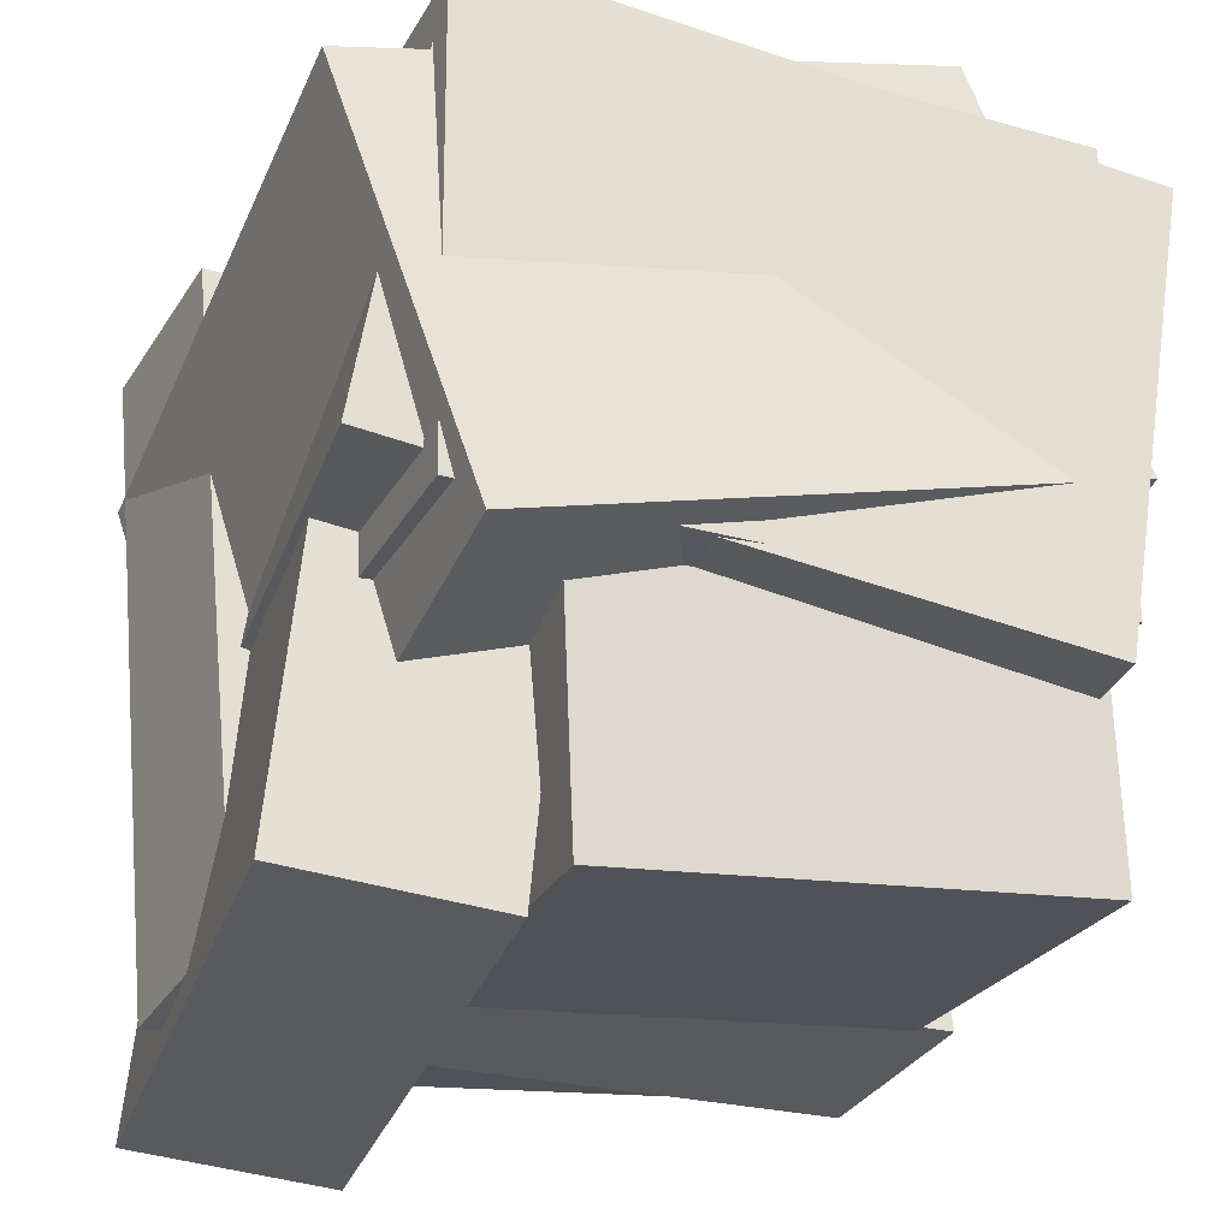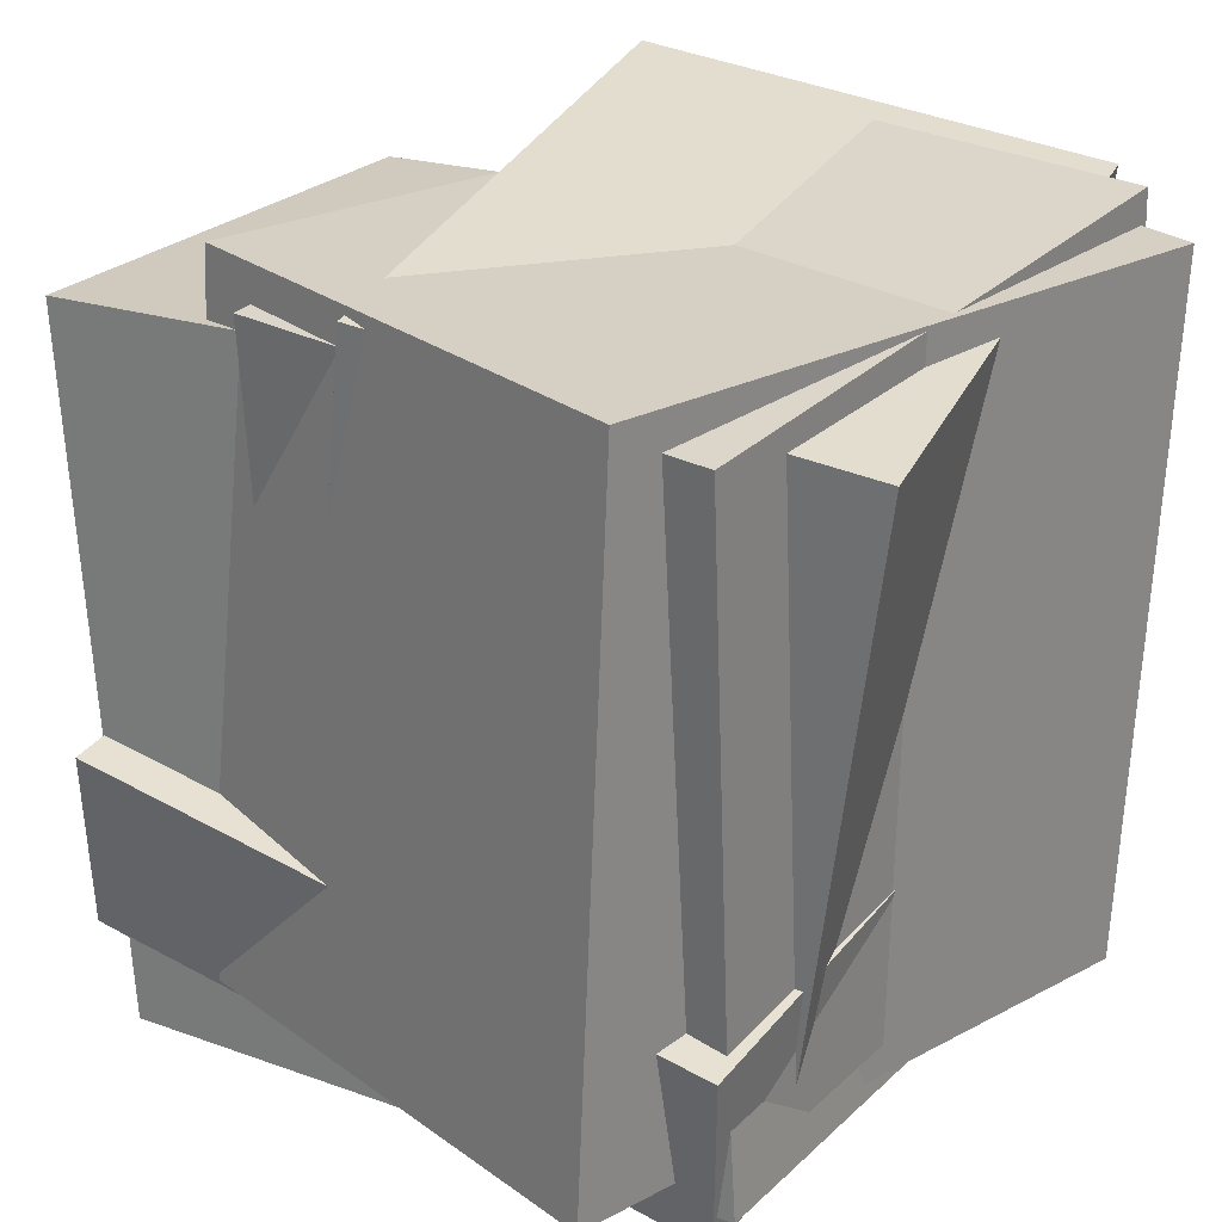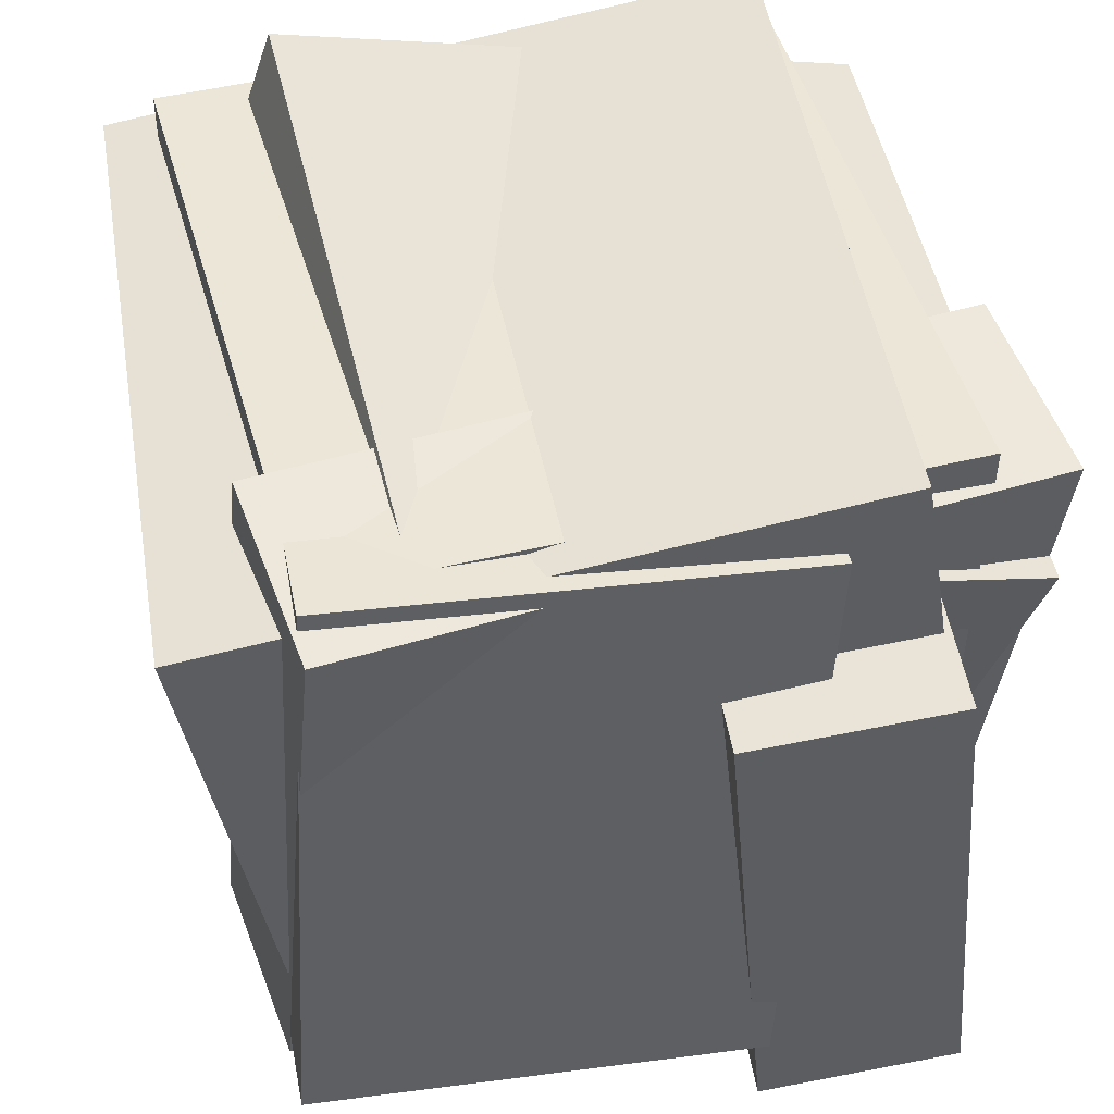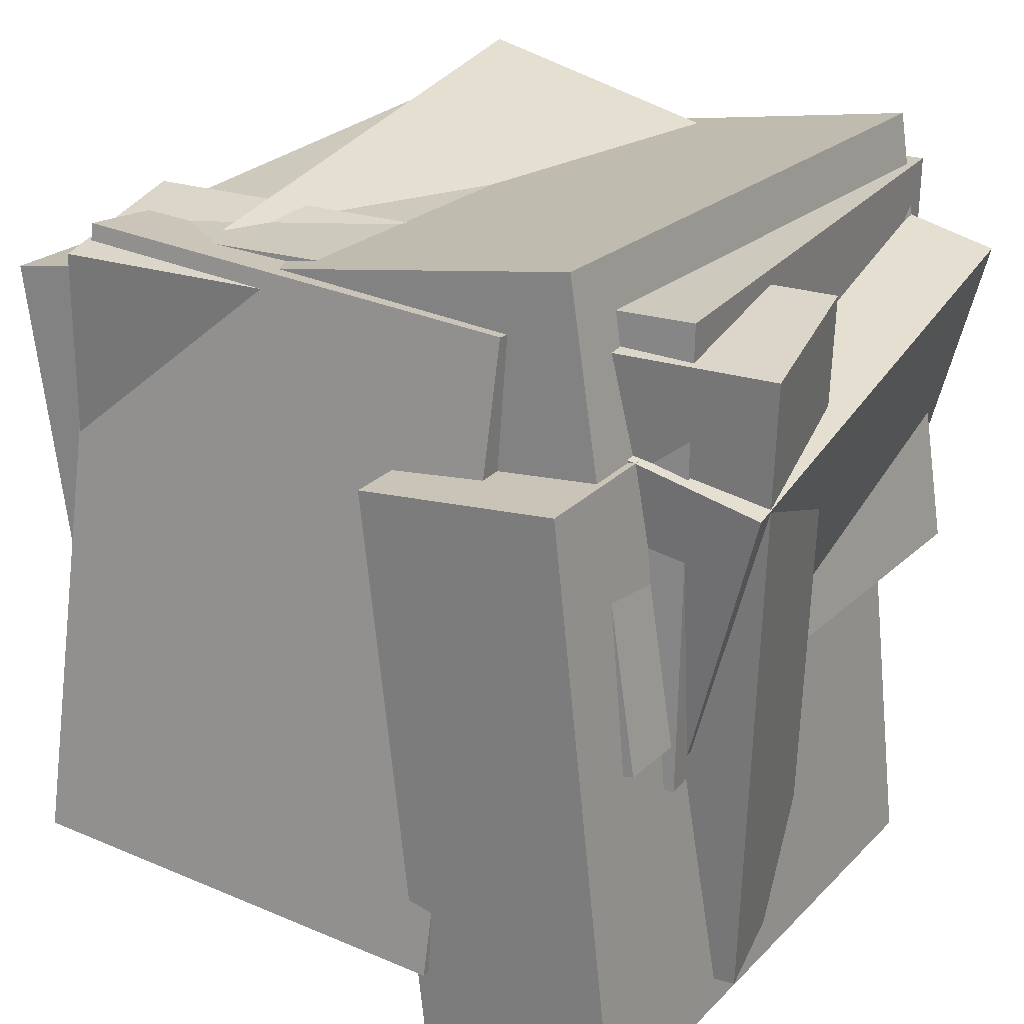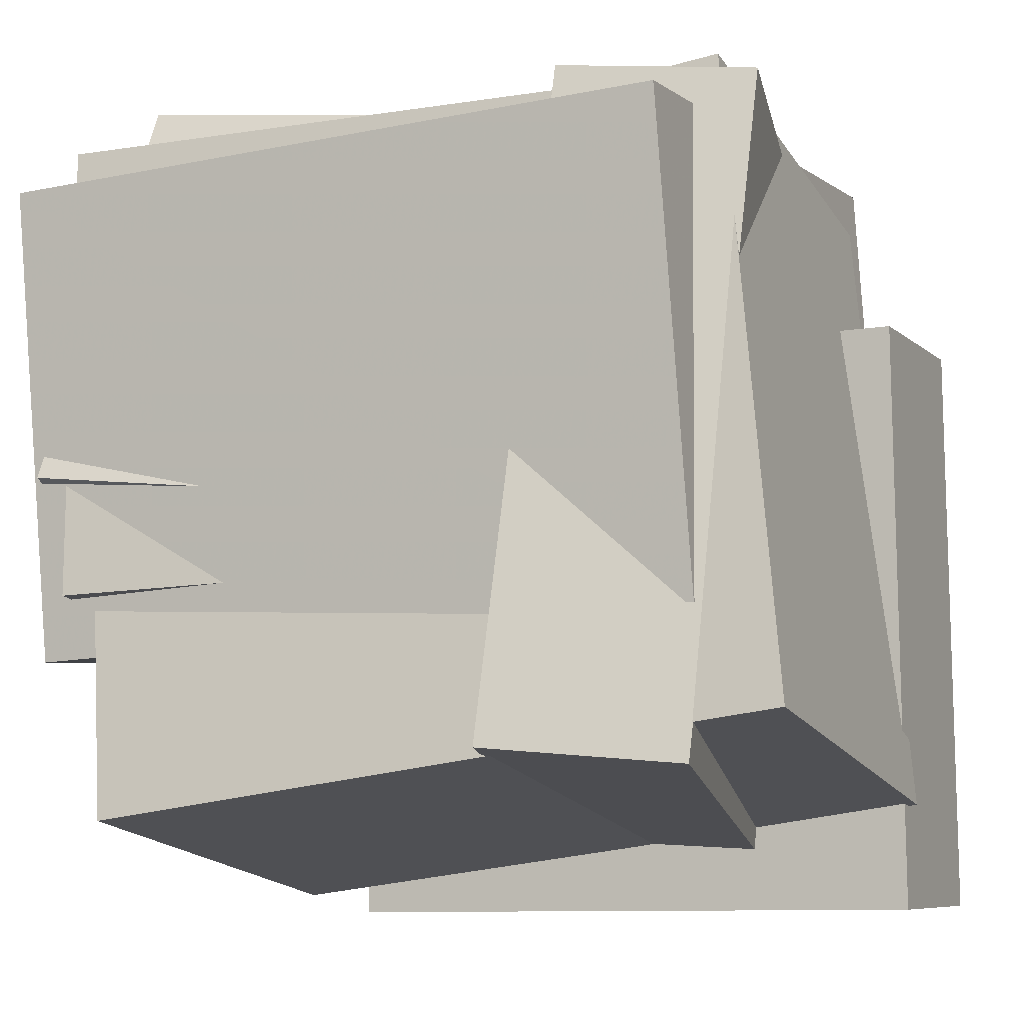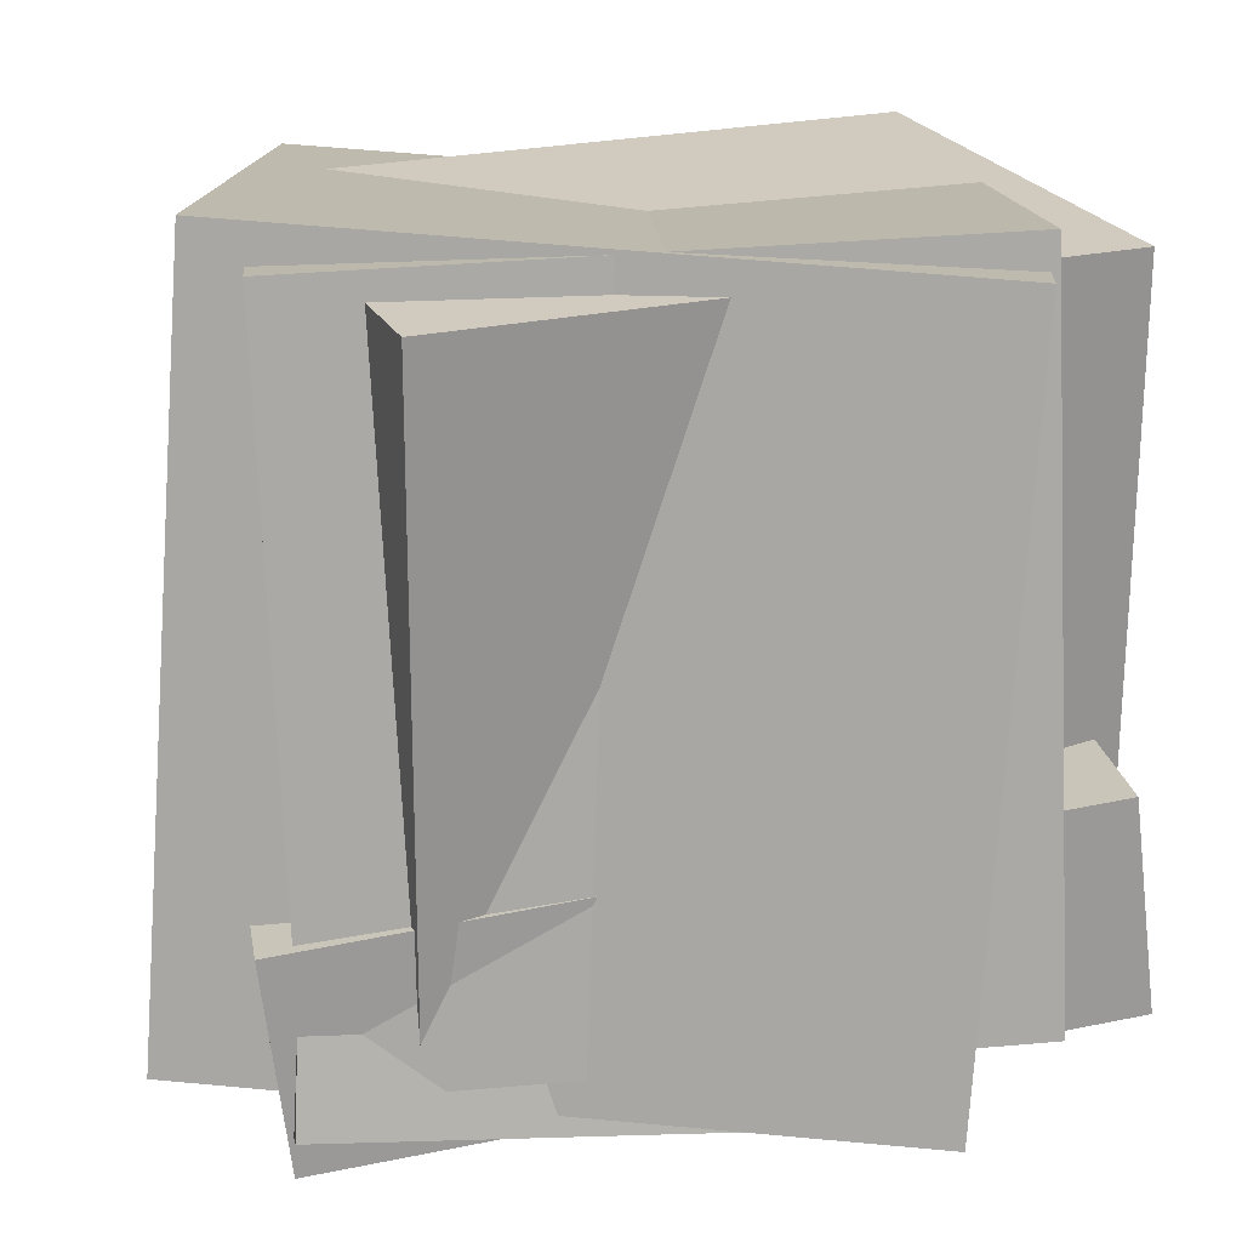
<metadata>
{"format":"obj","ext":"obj","renderer":"f3d","projection":"perspective","resolution":1024,"background":"white","views":[{"elev":-28.6,"azim":158.6,"up":"+Z"},{"elev":29.1,"azim":-51.2,"up":"+Y"},{"elev":49.2,"azim":-13.5,"up":"+Z"},{"elev":22.8,"azim":28.3,"up":"+Z"},{"elev":-13.3,"azim":-70.0,"up":"+Z"},{"elev":15.9,"azim":-5.4,"up":"+Y"}]}
</metadata>
<code>
v 0.1229 -0.5896 -0.5666
v 0.04236 -0.6077 0.2682
v 0.1849 0.2629 -0.5421
v 0.1044 0.2448 0.2927
v 0.4106 -0.6113 -0.5393
v 0.3301 -0.6294 0.2955
v 0.4727 0.2412 -0.5148
v 0.3922 0.2231 0.32
f 1.0 7.0 5.0
f 1.0 3.0 7.0
f 1.0 4.0 3.0
f 1.0 2.0 4.0
f 3.0 8.0 7.0
f 3.0 4.0 8.0
f 5.0 7.0 8.0
f 5.0 8.0 6.0
f 1.0 5.0 6.0
f 1.0 6.0 2.0
f 2.0 6.0 8.0
f 2.0 8.0 4.0
v -0.4359 -0.4566 -0.1451
v -0.4273 -0.448 0.501
v -0.4725 0.4438 -0.1566
v -0.4638 0.4524 0.4895
v 0.4024 -0.4227 -0.1568
v 0.4111 -0.4141 0.4893
v 0.3659 0.4777 -0.1683
v 0.3746 0.4863 0.4778
f 9.0 15.0 13.0
f 9.0 11.0 15.0
f 9.0 12.0 11.0
f 9.0 10.0 12.0
f 11.0 16.0 15.0
f 11.0 12.0 16.0
f 13.0 15.0 16.0
f 13.0 16.0 14.0
f 9.0 13.0 14.0
f 9.0 14.0 10.0
f 10.0 14.0 16.0
f 10.0 16.0 12.0
v -0.5084 -0.5754 -0.3708
v -0.4374 -0.4887 0.5166
v -0.4687 0.3791 -0.4672
v -0.3976 0.4657 0.4203
v 0.1264 -0.6066 -0.4186
v 0.1975 -0.52 0.4688
v 0.1662 0.3478 -0.515
v 0.2372 0.4345 0.3725
f 17.0 23.0 21.0
f 17.0 19.0 23.0
f 17.0 20.0 19.0
f 17.0 18.0 20.0
f 19.0 24.0 23.0
f 19.0 20.0 24.0
f 21.0 23.0 24.0
f 21.0 24.0 22.0
f 17.0 21.0 22.0
f 17.0 22.0 18.0
f 18.0 22.0 24.0
f 18.0 24.0 20.0
v -0.4756 -0.3915 -0.1034
v -0.2997 -0.4666 0.4881
v -0.4844 0.4843 0.01043
v -0.3085 0.4092 0.6019
v 0.3366 -0.3526 -0.3401
v 0.5126 -0.4277 0.2514
v 0.3278 0.5232 -0.2263
v 0.5038 0.4481 0.3652
f 25.0 31.0 29.0
f 25.0 27.0 31.0
f 25.0 28.0 27.0
f 25.0 26.0 28.0
f 27.0 32.0 31.0
f 27.0 28.0 32.0
f 29.0 31.0 32.0
f 29.0 32.0 30.0
f 25.0 29.0 30.0
f 25.0 30.0 26.0
f 26.0 30.0 32.0
f 26.0 32.0 28.0
v -0.5072 -0.4536 -0.4344
v -0.4395 -0.5427 0.4881
v -0.5422 -0.1845 -0.4058
v -0.4745 -0.2736 0.5167
v 0.4565 -0.3222 -0.4924
v 0.5242 -0.4113 0.4301
v 0.4216 -0.05308 -0.4638
v 0.4892 -0.1422 0.4587
f 33.0 39.0 37.0
f 33.0 35.0 39.0
f 33.0 36.0 35.0
f 33.0 34.0 36.0
f 35.0 40.0 39.0
f 35.0 36.0 40.0
f 37.0 39.0 40.0
f 37.0 40.0 38.0
f 33.0 37.0 38.0
f 33.0 38.0 34.0
f 34.0 38.0 40.0
f 34.0 40.0 36.0
v -0.4962 -0.4601 -0.2315
v -0.5989 -0.4474 0.4216
v -0.4295 0.4913 -0.2395
v -0.5322 0.504 0.4136
v 0.3899 -0.521 -0.09092
v 0.2872 -0.5083 0.5622
v 0.4566 0.4304 -0.09896
v 0.3538 0.4431 0.5542
f 41.0 47.0 45.0
f 41.0 43.0 47.0
f 41.0 44.0 43.0
f 41.0 42.0 44.0
f 43.0 48.0 47.0
f 43.0 44.0 48.0
f 45.0 47.0 48.0
f 45.0 48.0 46.0
f 41.0 45.0 46.0
f 41.0 46.0 42.0
f 42.0 46.0 48.0
f 42.0 48.0 44.0

</code>
